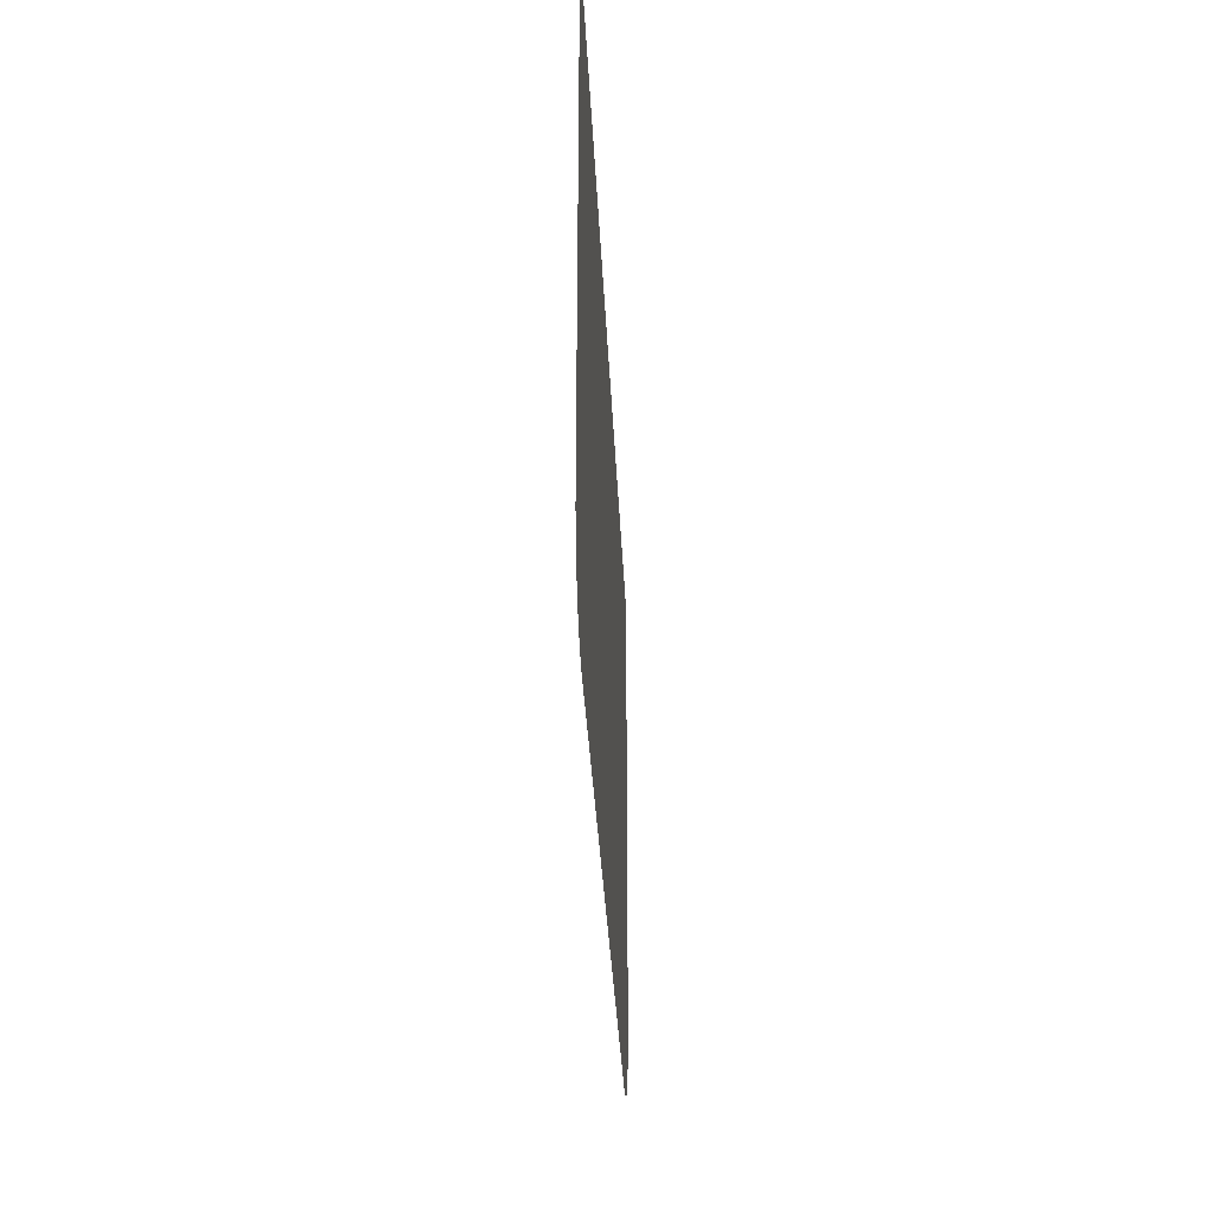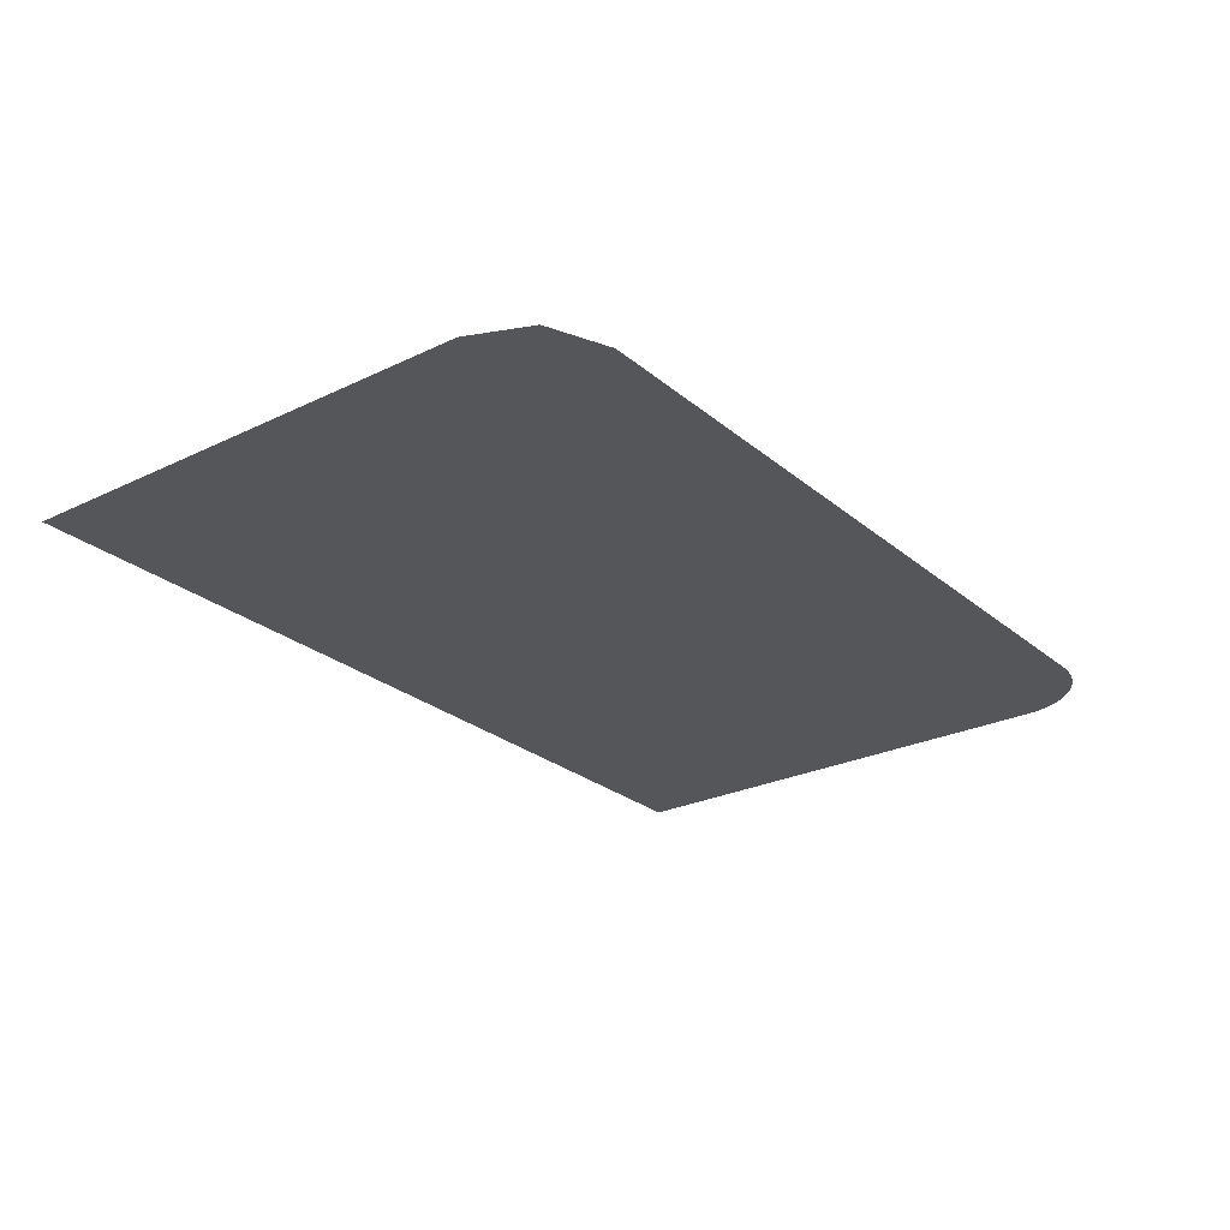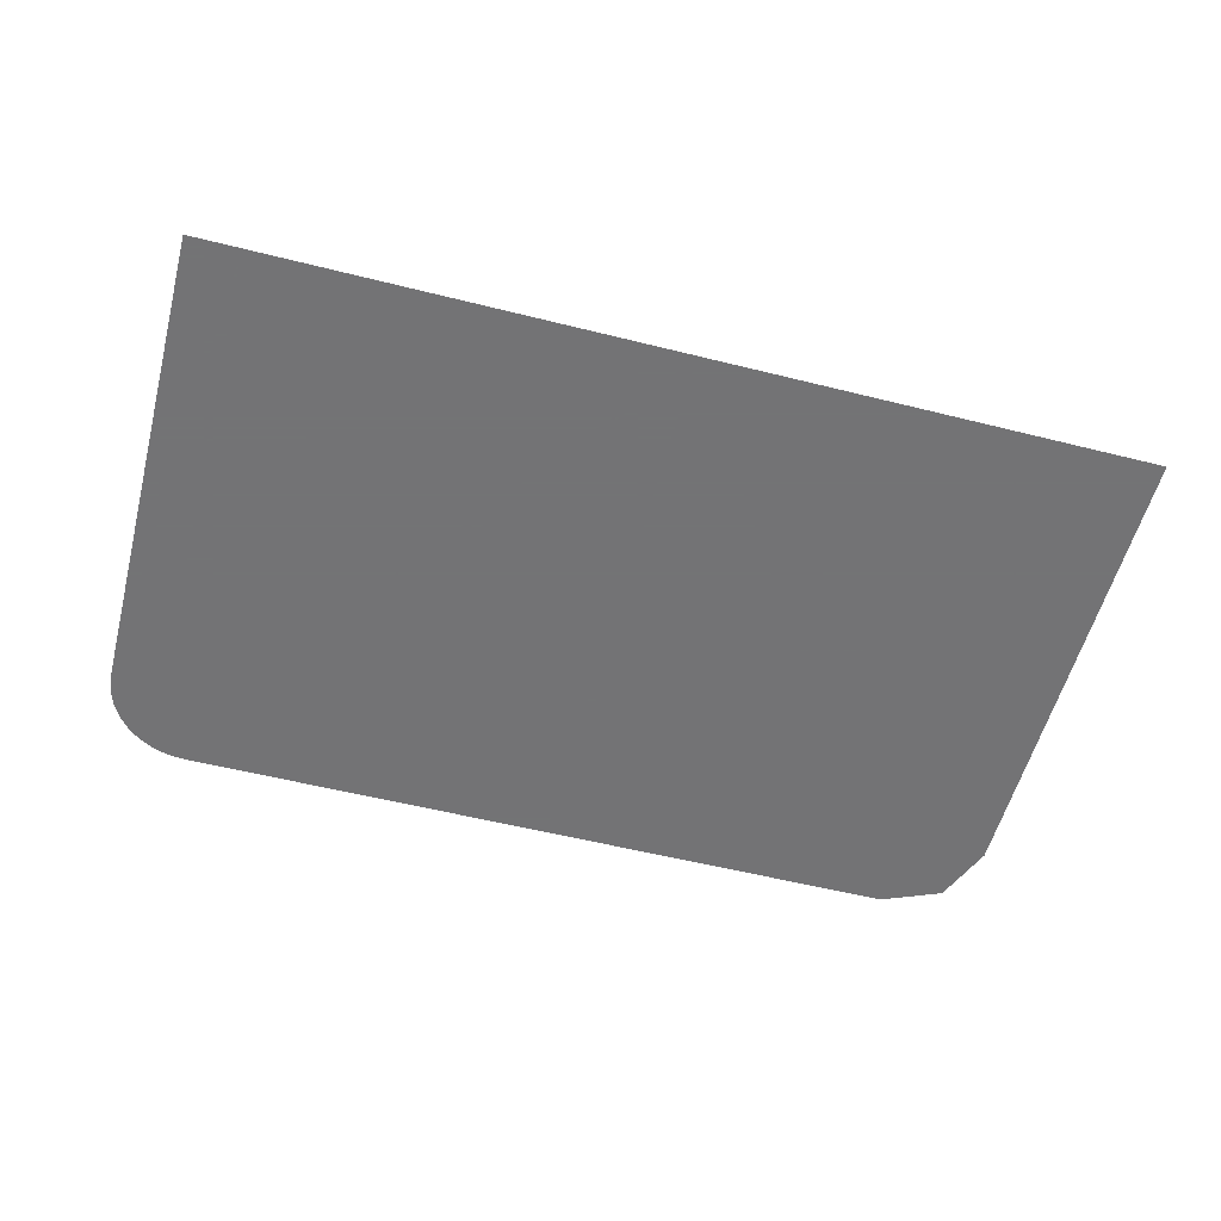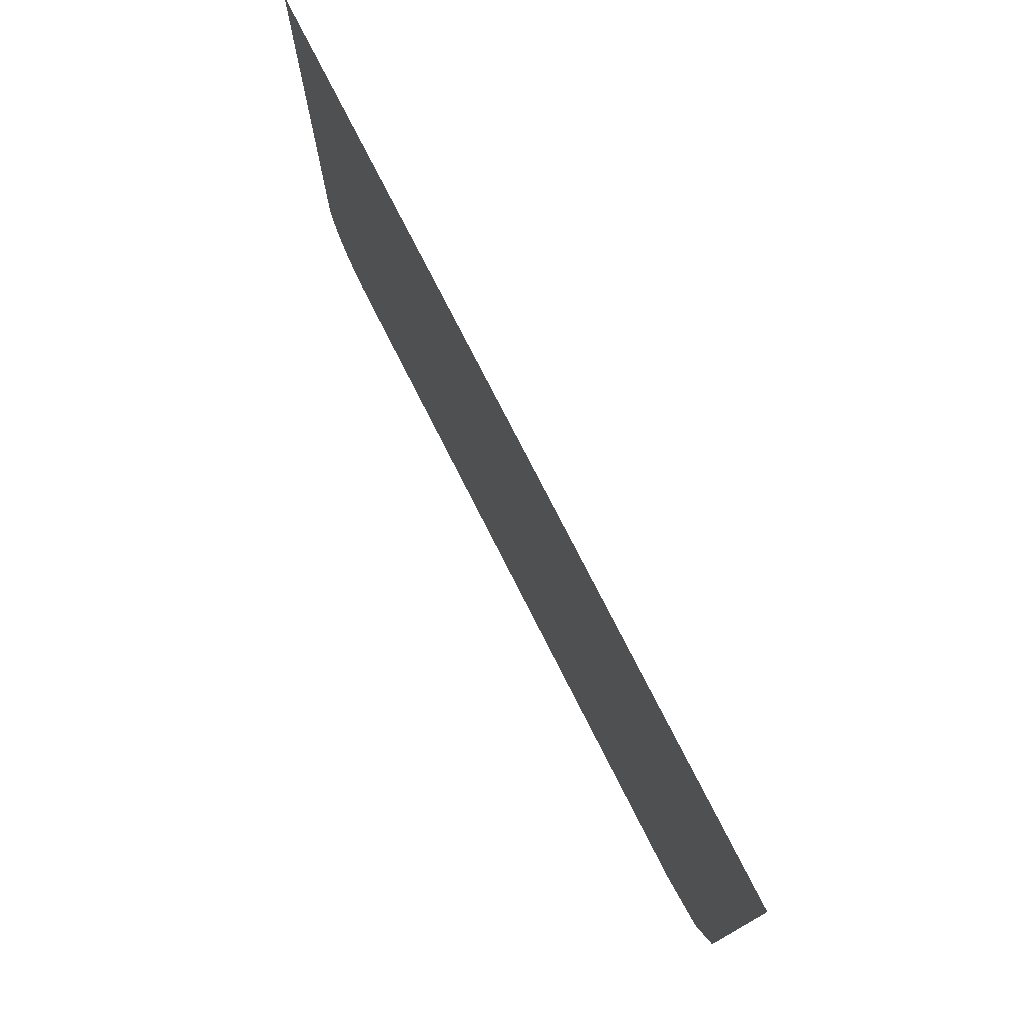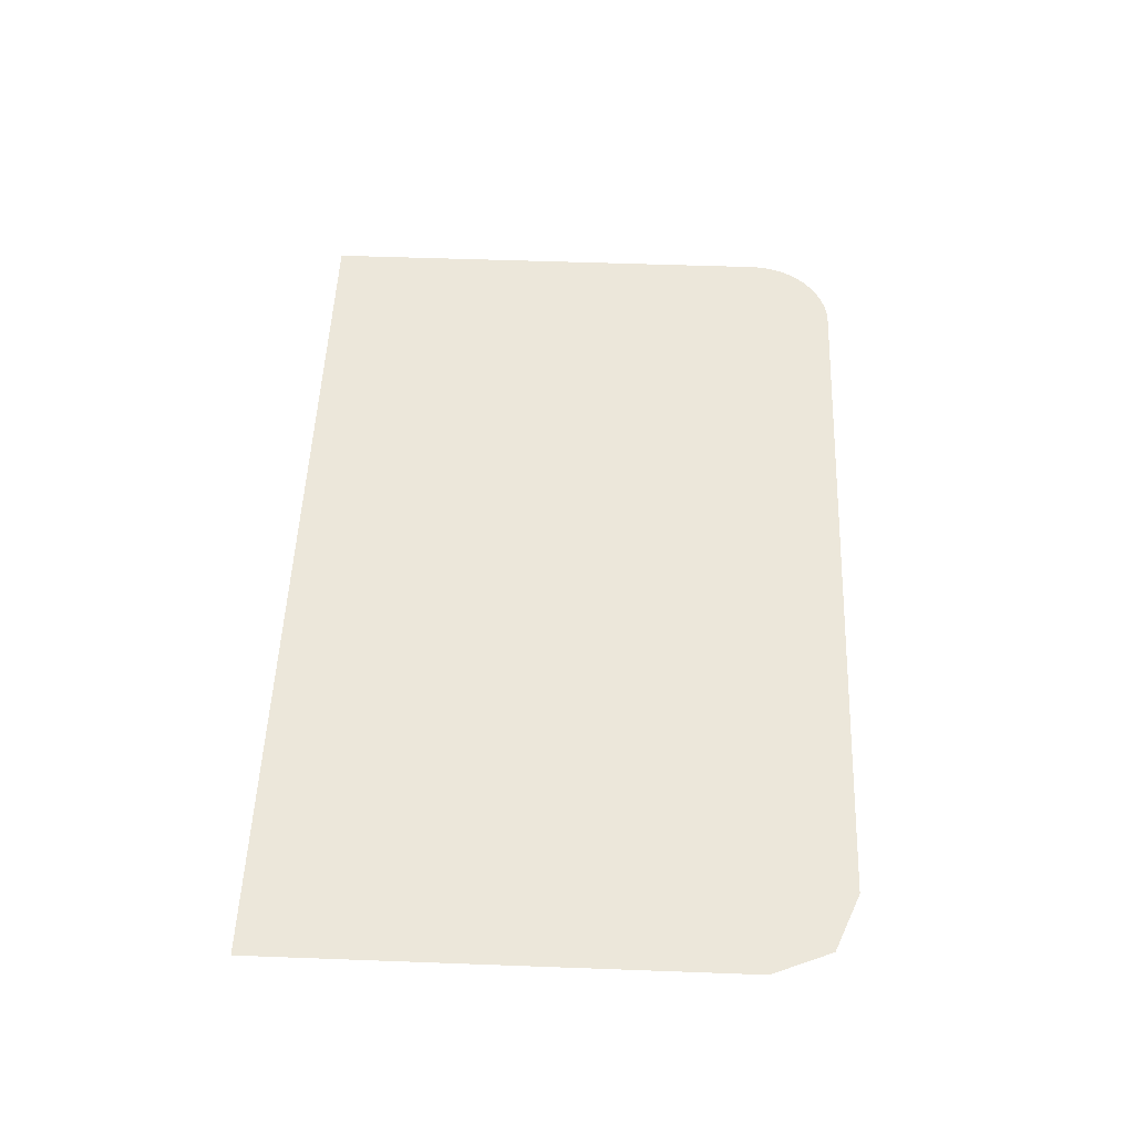
<metadata>
{"format":"obj","ext":"obj","renderer":"f3d","projection":"perspective","resolution":1024,"background":"white","views":[{"elev":-32.1,"azim":-87.5,"up":"+Z"},{"elev":-25.8,"azim":127.5,"up":"+Y"},{"elev":-56.0,"azim":-14.7,"up":"+Y"},{"elev":75.4,"azim":63.2,"up":"+Z"},{"elev":52.0,"azim":92.3,"up":"+Y"}]}
</metadata>
<code>
v -0.4 -0.0125 -0.4241
v -0.3994 -0.0125 -0.4339
v -0.3974 -0.0125 -0.4435
v -0.4 -0.0125 -0.4241
v -0.3974 -0.0125 -0.4435
v -0.3943 -0.0125 -0.4528
v -0.4 -0.0125 -0.4241
v -0.3943 -0.0125 -0.4528
v -0.39 -0.0125 -0.4616
v -0.4 -0.0125 -0.4241
v -0.39 -0.0125 -0.4616
v -0.3845 -0.0125 -0.4697
v -0.4 -0.0125 -0.4241
v -0.3845 -0.0125 -0.4697
v -0.378 -0.0125 -0.4771
v -0.4 -0.0125 -0.4241
v -0.378 -0.0125 -0.4771
v -0.3707 -0.0125 -0.4836
v -0.4 -0.0125 -0.4241
v -0.3707 -0.0125 -0.4836
v -0.3625 -0.0125 -0.489
v -0.4 -0.0125 -0.4241
v -0.3625 -0.0125 -0.489
v -0.3537 -0.0125 -0.4934
v -0.325 -0.0125 -0.4991
v -0.3348 -0.0125 -0.4984
v -0.3444 -0.0125 -0.4965
v -0.3537 -0.0125 -0.4934
v 0.4 -0.0125 -0.4241
v 0.378 -0.0125 -0.4771
v 0.325 -0.0125 -0.4991
v 0.005 -0.0125 0.00078
v -0.355 -0.0125 0.00078
v -0.3537 -0.0125 -0.4934
v -0.325 -0.0125 -0.4991
v 0.005 -0.0125 0.00078
v -0.325 -0.0125 -0.4991
v 0.005 -0.0125 -0.4991
v -0.355 -0.0125 0.00078
v -0.4 -0.0125 0.00078
v -0.4 -0.0125 -0.4241
v -0.3537 -0.0125 -0.4934
v 0.005 -0.0125 0.00078
v 0.005 -0.0125 -0.4991
v 0.325 -0.0125 -0.4991
v 0.005 -0.0125 0.00078
v 0.325 -0.0125 -0.4991
v 0.4 -0.0125 -0.4241
v 0.4 -0.0125 0.00078
g mesh7311783
f 1 2 3
f 4 5 6
f 7 8 9
f 10 11 12
f 13 14 15
f 16 17 18
f 19 20 21
f 22 23 24
g mesh7311785
f 25 27 26
f 27 25 28
g mesh7311787
f 29 31 30
f 32 33 34
f 34 35 32
f 36 37 38
f 39 40 41
f 41 42 39
f 43 44 45
f 46 47 48
f 48 49 46

</code>
